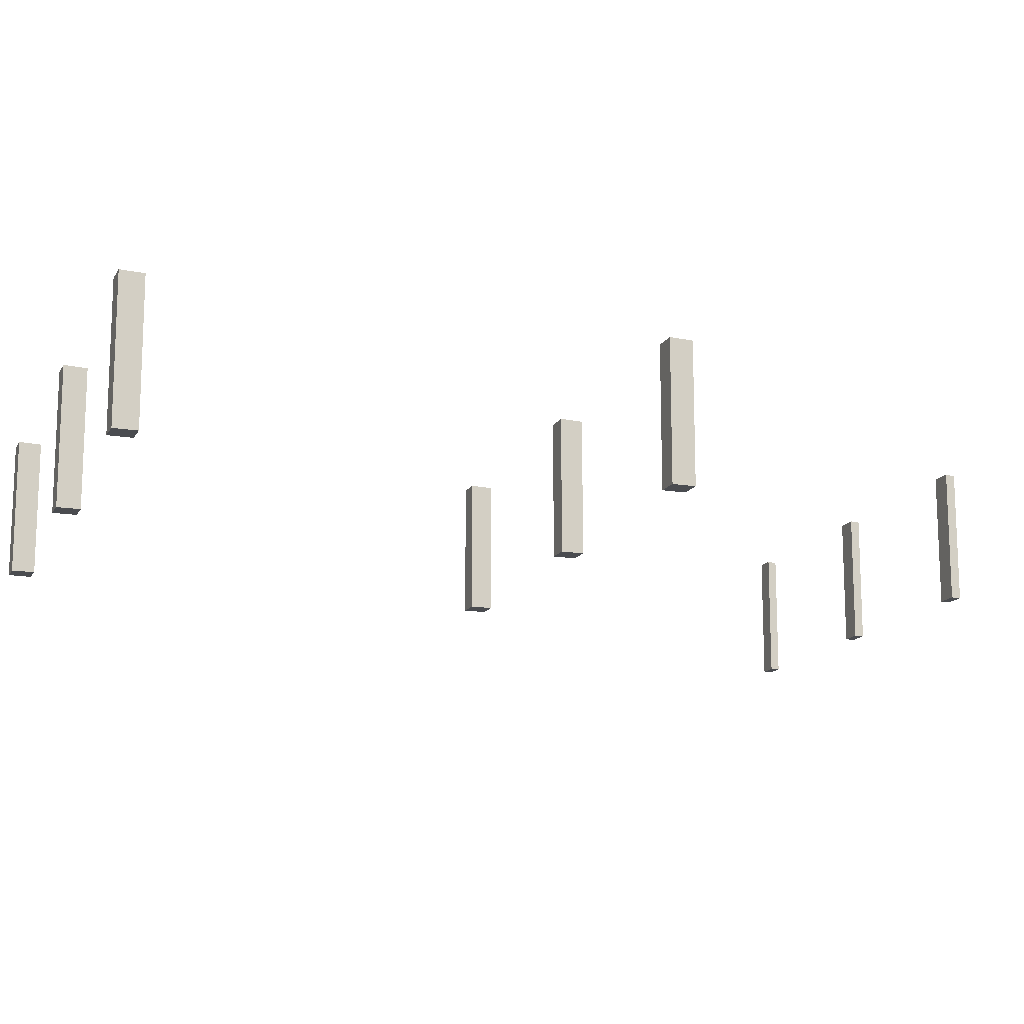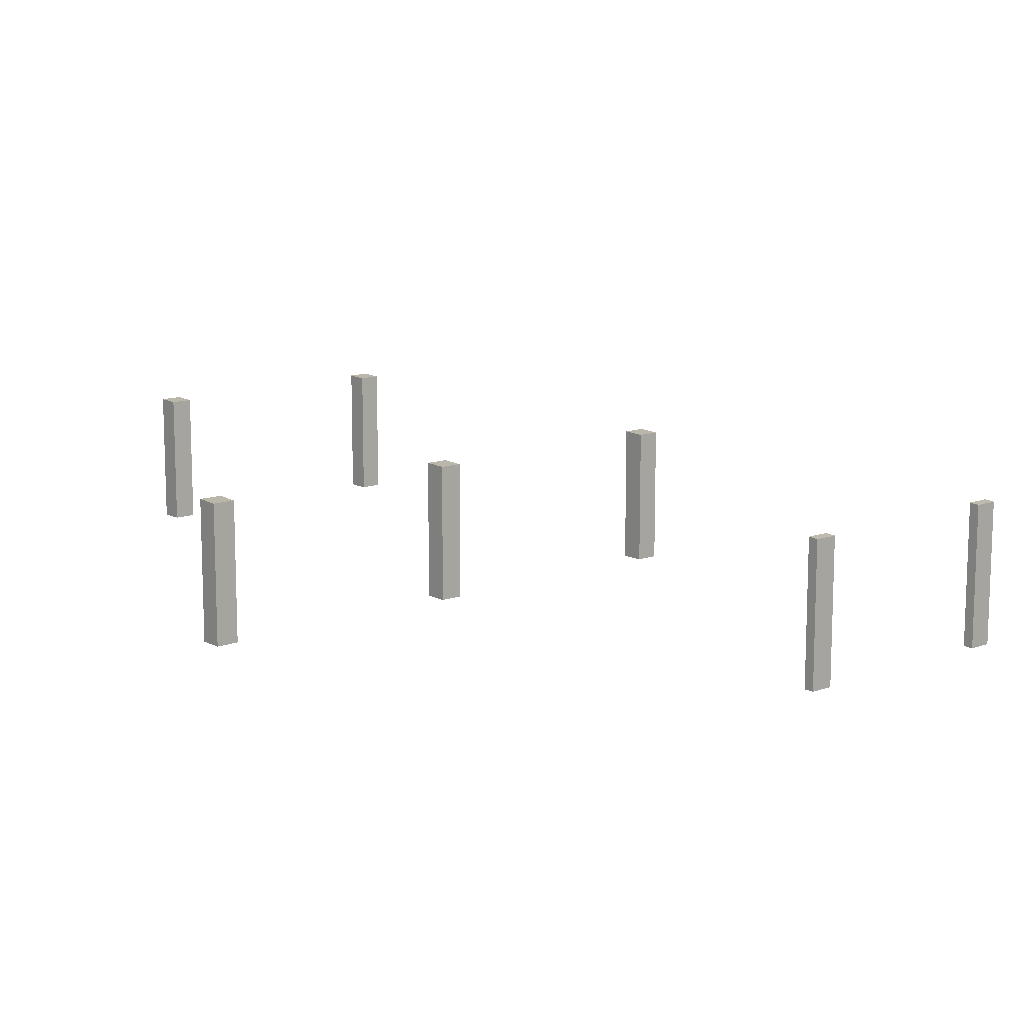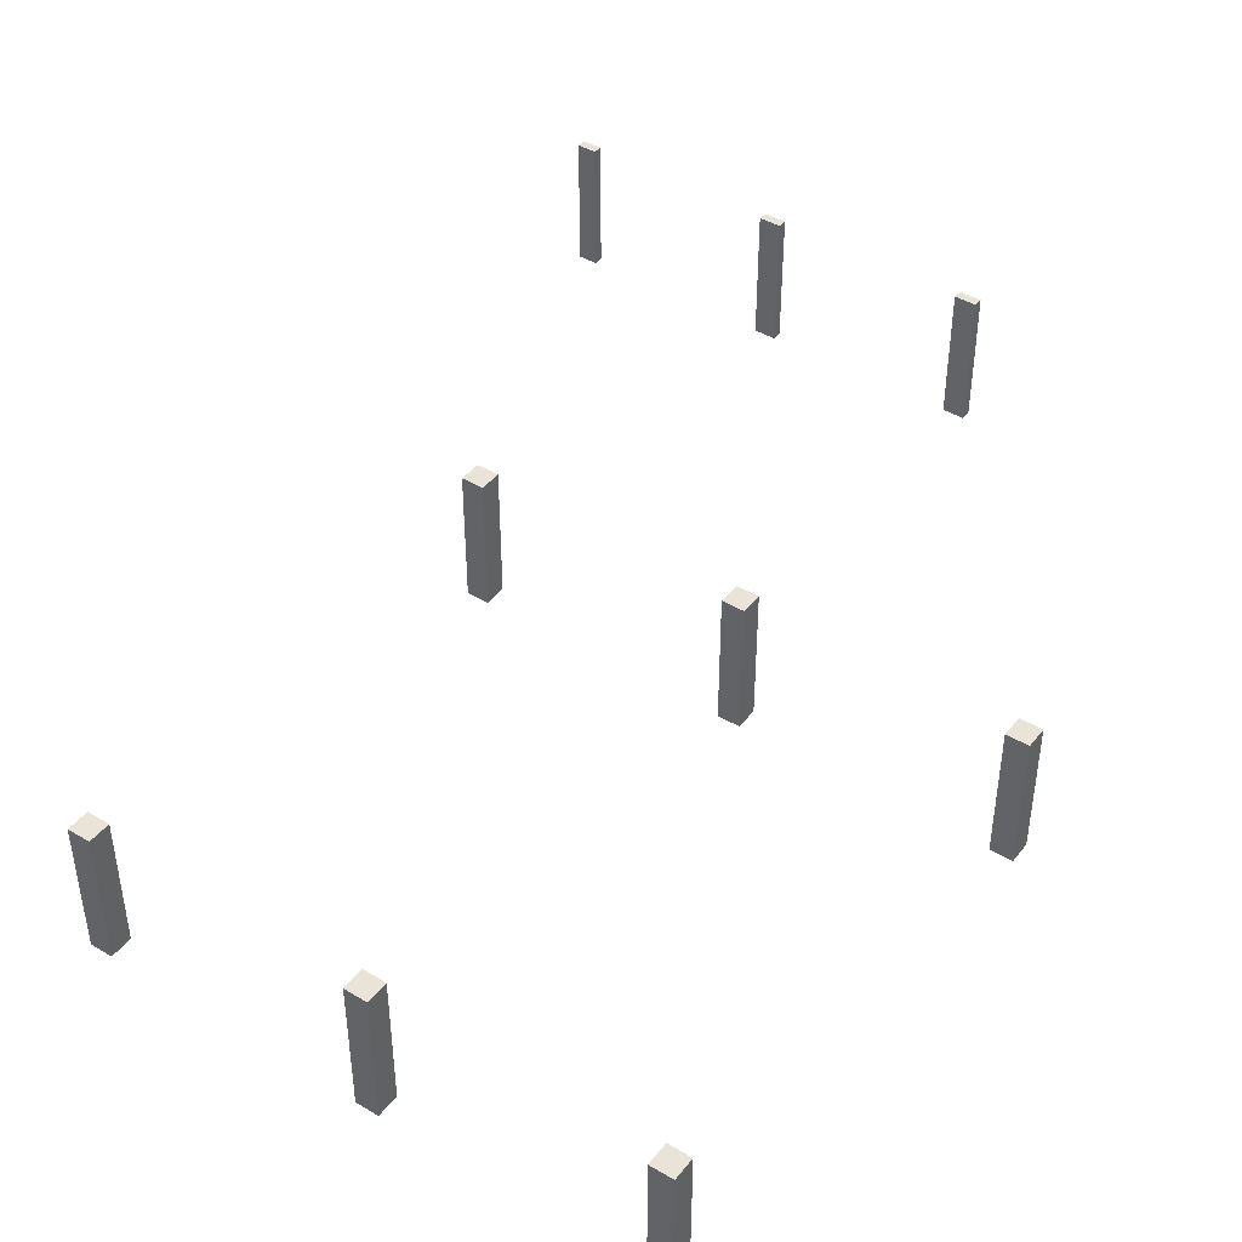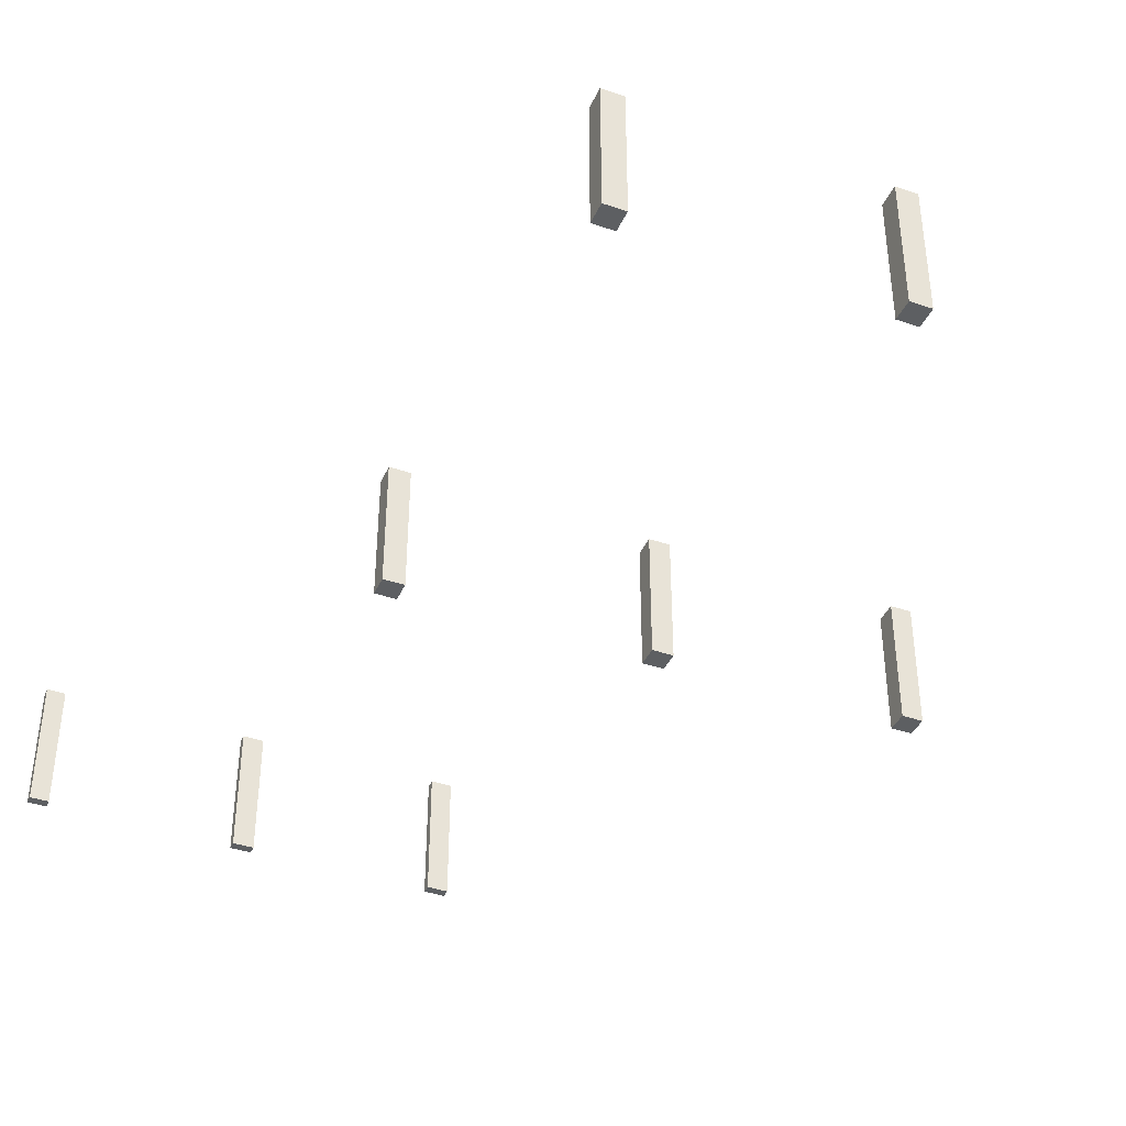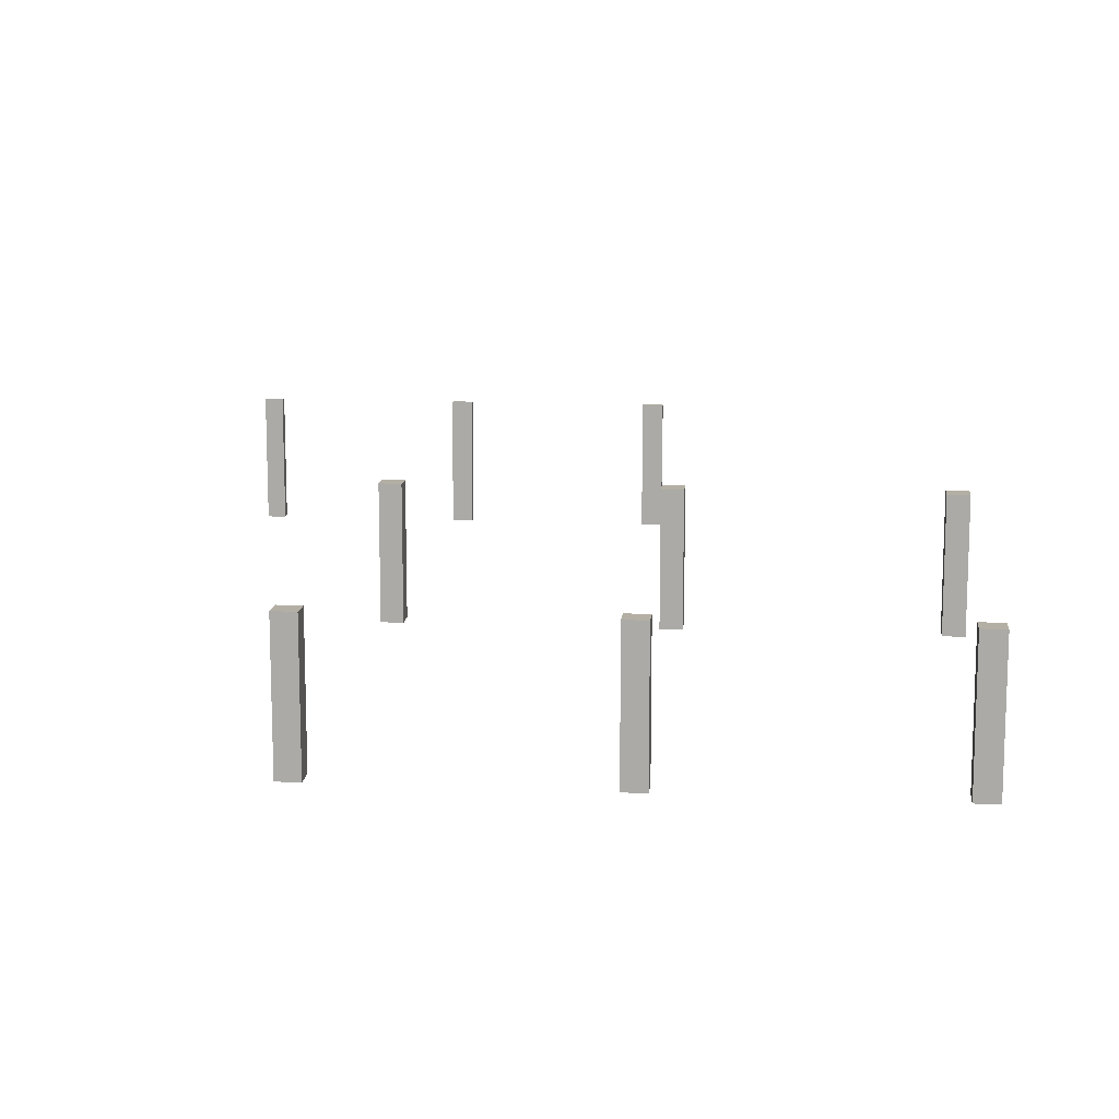
<metadata>
{"format":"obj","ext":"obj","renderer":"f3d","projection":"perspective","resolution":1024,"background":"white","views":[{"elev":-14.7,"azim":-110.2,"up":"+Y"},{"elev":12.4,"azim":-40.1,"up":"+Y"},{"elev":43.9,"azim":-145.1,"up":"+Y"},{"elev":-39.7,"azim":157.0,"up":"+Y"},{"elev":13.1,"azim":-174.3,"up":"+Y"}]}
</metadata>
<code>
o Plane.008
v 0.3432 5.078 12.29
v 1.009 5.078 12.29
v 1.009 6.343 12.29
v 0.3432 6.343 12.29
v 1.617 6.343 12.29
v 1.617 6.617 12.29
v 1.009 6.617 12.29
v 1.617 5.078 12.29
v 0.3432 6.617 12.29
v 1.009 -1.182 12.29
v 1.617 -1.182 12.29
v 0.3432 -1.182 12.29
v 0.3432 5.078 11.73
v 0.3432 6.343 11.73
v 1.009 6.343 11.73
v 1.009 5.078 11.73
v 1.617 6.343 11.73
v 1.009 6.656 11.73
v 1.617 6.656 11.73
v 1.617 5.078 11.73
v 0.3432 6.656 11.73
v 1.009 -1.182 11.73
v 1.617 -1.182 11.73
v 0.3432 -1.182 11.73
v -12.05 5.078 12.29
v -11.38 5.078 12.29
v -11.38 6.343 12.29
v -12.05 6.343 12.29
v -10.77 6.343 12.29
v -10.77 6.617 12.29
v -11.38 6.617 12.29
v -10.77 5.078 12.29
v -12.05 6.617 12.29
v -11.38 -1.182 12.29
v -10.77 -1.182 12.29
v -12.05 -1.182 12.29
v -12.05 5.078 11.73
v -12.05 6.343 11.73
v -11.38 6.343 11.73
v -11.38 5.078 11.73
v -10.77 6.343 11.73
v -11.38 6.656 11.73
v -10.77 6.656 11.73
v -10.77 5.078 11.73
v -12.05 6.656 11.73
v -11.38 -1.182 11.73
v -10.77 -1.182 11.73
v -12.05 -1.182 11.73
v 12.81 5.078 12.29
v 13.4 5.078 12.29
v 13.4 6.343 12.29
v 12.81 6.343 12.29
v 13.94 6.343 12.29
v 13.94 6.617 12.29
v 13.4 6.617 12.29
v 13.94 5.078 12.29
v 12.81 6.617 12.29
v 13.4 -1.182 12.29
v 13.94 -1.182 12.29
v 12.81 -1.182 12.29
v 12.81 5.078 11.73
v 12.81 6.343 11.73
v 13.4 6.343 11.73
v 13.4 5.078 11.73
v 13.94 6.343 11.73
v 13.4 6.656 11.73
v 13.94 6.656 11.73
v 13.94 5.078 11.73
v 12.81 6.656 11.73
v 13.4 -1.182 11.73
v 13.94 -1.182 11.73
v 12.81 -1.182 11.73
f 2 4 1
f 6 3 5
f 8 3 2
f 7 4 3
f 11 2 10
f 10 1 12
f 14 16 13
f 15 19 17
f 15 20 16
f 14 18 15
f 16 23 22
f 13 22 24
f 9 14 4
f 6 17 19
f 10 23 11
f 7 21 9
f 11 20 8
f 8 17 5
f 1 24 12
f 12 22 10
f 6 18 7
f 4 13 1
f 26 28 25
f 30 27 29
f 32 27 26
f 31 28 27
f 35 26 34
f 34 25 36
f 38 40 37
f 39 43 41
f 39 44 40
f 38 42 39
f 40 47 46
f 37 46 48
f 33 38 28
f 30 41 43
f 34 47 35
f 31 45 33
f 35 44 32
f 32 41 29
f 25 48 36
f 36 46 34
f 30 42 31
f 28 37 25
f 50 52 49
f 54 51 53
f 56 51 50
f 55 52 51
f 59 50 58
f 58 49 60
f 62 64 61
f 63 67 65
f 63 68 64
f 62 66 63
f 64 71 70
f 61 70 72
f 57 62 52
f 54 65 67
f 58 71 59
f 55 69 57
f 59 68 56
f 56 65 53
f 49 72 60
f 60 70 58
f 54 66 55
f 52 61 49
f 2 3 4
f 6 7 3
f 8 5 3
f 7 9 4
f 11 8 2
f 10 2 1
f 14 15 16
f 15 18 19
f 15 17 20
f 14 21 18
f 16 20 23
f 13 16 22
f 9 21 14
f 6 5 17
f 10 22 23
f 7 18 21
f 11 23 20
f 8 20 17
f 1 13 24
f 12 24 22
f 6 19 18
f 4 14 13
f 26 27 28
f 30 31 27
f 32 29 27
f 31 33 28
f 35 32 26
f 34 26 25
f 38 39 40
f 39 42 43
f 39 41 44
f 38 45 42
f 40 44 47
f 37 40 46
f 33 45 38
f 30 29 41
f 34 46 47
f 31 42 45
f 35 47 44
f 32 44 41
f 25 37 48
f 36 48 46
f 30 43 42
f 28 38 37
f 50 51 52
f 54 55 51
f 56 53 51
f 55 57 52
f 59 56 50
f 58 50 49
f 62 63 64
f 63 66 67
f 63 65 68
f 62 69 66
f 64 68 71
f 61 64 70
f 57 69 62
f 54 53 65
f 58 70 71
f 55 66 69
f 59 71 68
f 56 68 65
f 49 61 72
f 60 72 70
f 54 67 66
f 52 62 61
o Plane.040_Plane.044
v -14.85 5.078 -42.33
v -14.18 5.078 -42.33
v -14.18 6.343 -42.33
v -14.85 6.343 -42.33
v -13.57 6.343 -42.33
v -13.57 6.617 -42.33
v -14.18 6.617 -42.33
v -13.57 5.078 -42.33
v -14.85 6.617 -42.33
v -14.18 -1.182 -42.33
v -13.57 -1.182 -42.33
v -14.85 -1.182 -42.33
v -14.85 5.078 -43.61
v -14.85 6.343 -43.61
v -14.18 6.343 -43.61
v -14.18 5.078 -43.61
v -13.57 6.343 -43.61
v -14.18 6.656 -43.61
v -13.57 6.656 -43.61
v -13.57 5.078 -43.61
v -14.85 6.656 -43.61
v -14.18 -1.182 -43.61
v -13.57 -1.182 -43.61
v -14.85 -1.182 -43.61
v -14.85 5.078 -13.84
v -14.18 5.078 -13.84
v -14.18 6.343 -13.84
v -14.85 6.343 -13.84
v -13.57 6.343 -13.84
v -13.57 6.617 -13.84
v -14.18 6.617 -13.84
v -13.57 5.078 -13.84
v -14.85 6.617 -13.84
v -14.18 -1.182 -13.84
v -13.57 -1.182 -13.84
v -14.85 -1.182 -13.84
v -14.85 5.078 -15.13
v -14.85 6.343 -15.13
v -14.18 6.343 -15.13
v -14.18 5.078 -15.13
v -13.57 6.343 -15.13
v -14.18 6.656 -15.13
v -13.57 6.656 -15.13
v -13.57 5.078 -15.13
v -14.85 6.656 -15.13
v -14.18 -1.182 -15.13
v -13.57 -1.182 -15.13
v -14.85 -1.182 -15.13
v -30.18 5.078 -42.33
v -29.52 5.078 -42.33
v -29.52 6.343 -42.33
v -30.18 6.343 -42.33
v -28.91 6.343 -42.33
v -28.91 6.617 -42.33
v -29.52 6.617 -42.33
v -28.91 5.078 -42.33
v -30.18 6.617 -42.33
v -29.52 -1.182 -42.33
v -28.91 -1.182 -42.33
v -30.18 -1.182 -42.33
v -30.18 5.078 -43.61
v -30.18 6.343 -43.61
v -29.52 6.343 -43.61
v -29.52 5.078 -43.61
v -28.91 6.343 -43.61
v -29.52 6.656 -43.61
v -28.91 6.656 -43.61
v -28.91 5.078 -43.61
v -30.18 6.656 -43.61
v -29.52 -1.182 -43.61
v -28.91 -1.182 -43.61
v -30.18 -1.182 -43.61
v -30.18 5.078 -13.84
v -29.52 5.078 -13.84
v -29.52 6.343 -13.84
v -30.18 6.343 -13.84
v -28.91 6.343 -13.84
v -28.91 6.617 -13.84
v -29.52 6.617 -13.84
v -28.91 5.078 -13.84
v -30.18 6.617 -13.84
v -29.52 -1.182 -13.84
v -28.91 -1.182 -13.84
v -30.18 -1.182 -13.84
v -30.18 5.078 -15.13
v -30.18 6.343 -15.13
v -29.52 6.343 -15.13
v -29.52 5.078 -15.13
v -28.91 6.343 -15.13
v -29.52 6.656 -15.13
v -28.91 6.656 -15.13
v -28.91 5.078 -15.13
v -30.18 6.656 -15.13
v -29.52 -1.182 -15.13
v -28.91 -1.182 -15.13
v -30.18 -1.182 -15.13
v 0.609 5.078 -42.33
v 1.275 5.078 -42.33
v 1.275 6.343 -42.33
v 0.609 6.343 -42.33
v 1.883 6.343 -42.33
v 1.883 6.617 -42.33
v 1.275 6.617 -42.33
v 1.883 5.078 -42.33
v 0.609 6.617 -42.33
v 1.275 -1.182 -42.33
v 1.883 -1.182 -42.33
v 0.609 -1.182 -42.33
v 0.609 5.078 -43.61
v 0.609 6.343 -43.61
v 1.275 6.343 -43.61
v 1.275 5.078 -43.61
v 1.883 6.343 -43.61
v 1.275 6.656 -43.61
v 1.883 6.656 -43.61
v 1.883 5.078 -43.61
v 0.609 6.656 -43.61
v 1.275 -1.182 -43.61
v 1.883 -1.182 -43.61
v 0.609 -1.182 -43.61
v 0.609 5.078 -13.84
v 1.275 5.078 -13.84
v 1.275 6.343 -13.84
v 0.609 6.343 -13.84
v 1.883 6.343 -13.84
v 1.883 6.617 -13.84
v 1.275 6.617 -13.84
v 1.883 5.078 -13.84
v 0.609 6.617 -13.84
v 1.275 -1.182 -13.84
v 1.883 -1.182 -13.84
v 0.609 -1.182 -13.84
v 0.609 5.078 -15.13
v 0.609 6.343 -15.13
v 1.275 6.343 -15.13
v 1.275 5.078 -15.13
v 1.883 6.343 -15.13
v 1.275 6.656 -15.13
v 1.883 6.656 -15.13
v 1.883 5.078 -15.13
v 0.609 6.656 -15.13
v 1.275 -1.182 -15.13
v 1.883 -1.182 -15.13
v 0.609 -1.182 -15.13
f 74 76 73
f 78 75 77
f 80 75 74
f 79 76 75
f 83 74 82
f 82 73 84
f 86 88 85
f 87 91 89
f 87 92 88
f 86 90 87
f 88 95 94
f 85 94 96
f 81 86 76
f 78 89 91
f 82 95 83
f 79 93 81
f 83 92 80
f 80 89 77
f 73 96 84
f 84 94 82
f 78 90 79
f 76 85 73
f 98 100 97
f 102 99 101
f 104 99 98
f 103 100 99
f 107 98 106
f 106 97 108
f 110 112 109
f 111 115 113
f 111 116 112
f 110 114 111
f 112 119 118
f 109 118 120
f 105 110 100
f 102 113 115
f 106 119 107
f 103 117 105
f 107 116 104
f 104 113 101
f 97 120 108
f 108 118 106
f 102 114 103
f 100 109 97
f 122 124 121
f 126 123 125
f 128 123 122
f 127 124 123
f 131 122 130
f 130 121 132
f 134 136 133
f 135 139 137
f 135 140 136
f 134 138 135
f 136 143 142
f 133 142 144
f 129 134 124
f 126 137 139
f 130 143 131
f 127 141 129
f 131 140 128
f 128 137 125
f 121 144 132
f 132 142 130
f 126 138 127
f 124 133 121
f 146 148 145
f 150 147 149
f 152 147 146
f 151 148 147
f 155 146 154
f 154 145 156
f 158 160 157
f 159 163 161
f 159 164 160
f 158 162 159
f 160 167 166
f 157 166 168
f 153 158 148
f 150 161 163
f 154 167 155
f 151 165 153
f 155 164 152
f 152 161 149
f 145 168 156
f 156 166 154
f 150 162 151
f 148 157 145
f 170 172 169
f 174 171 173
f 176 171 170
f 175 172 171
f 179 170 178
f 178 169 180
f 182 184 181
f 183 187 185
f 183 188 184
f 182 186 183
f 184 191 190
f 181 190 192
f 177 182 172
f 174 185 187
f 178 191 179
f 175 189 177
f 179 188 176
f 176 185 173
f 169 192 180
f 180 190 178
f 174 186 175
f 172 181 169
f 194 196 193
f 198 195 197
f 200 195 194
f 199 196 195
f 203 194 202
f 202 193 204
f 206 208 205
f 207 211 209
f 207 212 208
f 206 210 207
f 208 215 214
f 205 214 216
f 201 206 196
f 198 209 211
f 202 215 203
f 199 213 201
f 203 212 200
f 200 209 197
f 193 216 204
f 204 214 202
f 198 210 199
f 196 205 193
f 74 75 76
f 78 79 75
f 80 77 75
f 79 81 76
f 83 80 74
f 82 74 73
f 86 87 88
f 87 90 91
f 87 89 92
f 86 93 90
f 88 92 95
f 85 88 94
f 81 93 86
f 78 77 89
f 82 94 95
f 79 90 93
f 83 95 92
f 80 92 89
f 73 85 96
f 84 96 94
f 78 91 90
f 76 86 85
f 98 99 100
f 102 103 99
f 104 101 99
f 103 105 100
f 107 104 98
f 106 98 97
f 110 111 112
f 111 114 115
f 111 113 116
f 110 117 114
f 112 116 119
f 109 112 118
f 105 117 110
f 102 101 113
f 106 118 119
f 103 114 117
f 107 119 116
f 104 116 113
f 97 109 120
f 108 120 118
f 102 115 114
f 100 110 109
f 122 123 124
f 126 127 123
f 128 125 123
f 127 129 124
f 131 128 122
f 130 122 121
f 134 135 136
f 135 138 139
f 135 137 140
f 134 141 138
f 136 140 143
f 133 136 142
f 129 141 134
f 126 125 137
f 130 142 143
f 127 138 141
f 131 143 140
f 128 140 137
f 121 133 144
f 132 144 142
f 126 139 138
f 124 134 133
f 146 147 148
f 150 151 147
f 152 149 147
f 151 153 148
f 155 152 146
f 154 146 145
f 158 159 160
f 159 162 163
f 159 161 164
f 158 165 162
f 160 164 167
f 157 160 166
f 153 165 158
f 150 149 161
f 154 166 167
f 151 162 165
f 155 167 164
f 152 164 161
f 145 157 168
f 156 168 166
f 150 163 162
f 148 158 157
f 170 171 172
f 174 175 171
f 176 173 171
f 175 177 172
f 179 176 170
f 178 170 169
f 182 183 184
f 183 186 187
f 183 185 188
f 182 189 186
f 184 188 191
f 181 184 190
f 177 189 182
f 174 173 185
f 178 190 191
f 175 186 189
f 179 191 188
f 176 188 185
f 169 181 192
f 180 192 190
f 174 187 186
f 172 182 181
f 194 195 196
f 198 199 195
f 200 197 195
f 199 201 196
f 203 200 194
f 202 194 193
f 206 207 208
f 207 210 211
f 207 209 212
f 206 213 210
f 208 212 215
f 205 208 214
f 201 213 206
f 198 197 209
f 202 214 215
f 199 210 213
f 203 215 212
f 200 212 209
f 193 205 216
f 204 216 214
f 198 211 210
f 196 206 205

</code>
